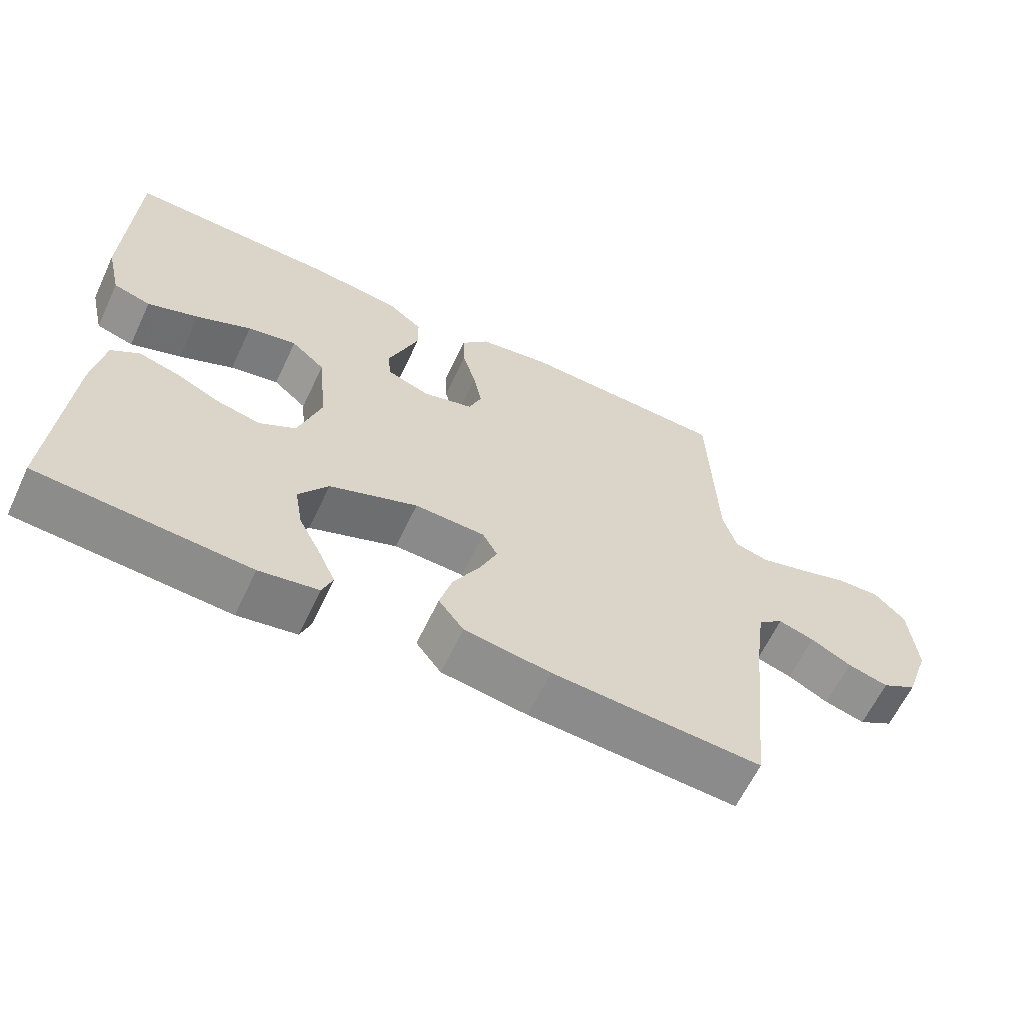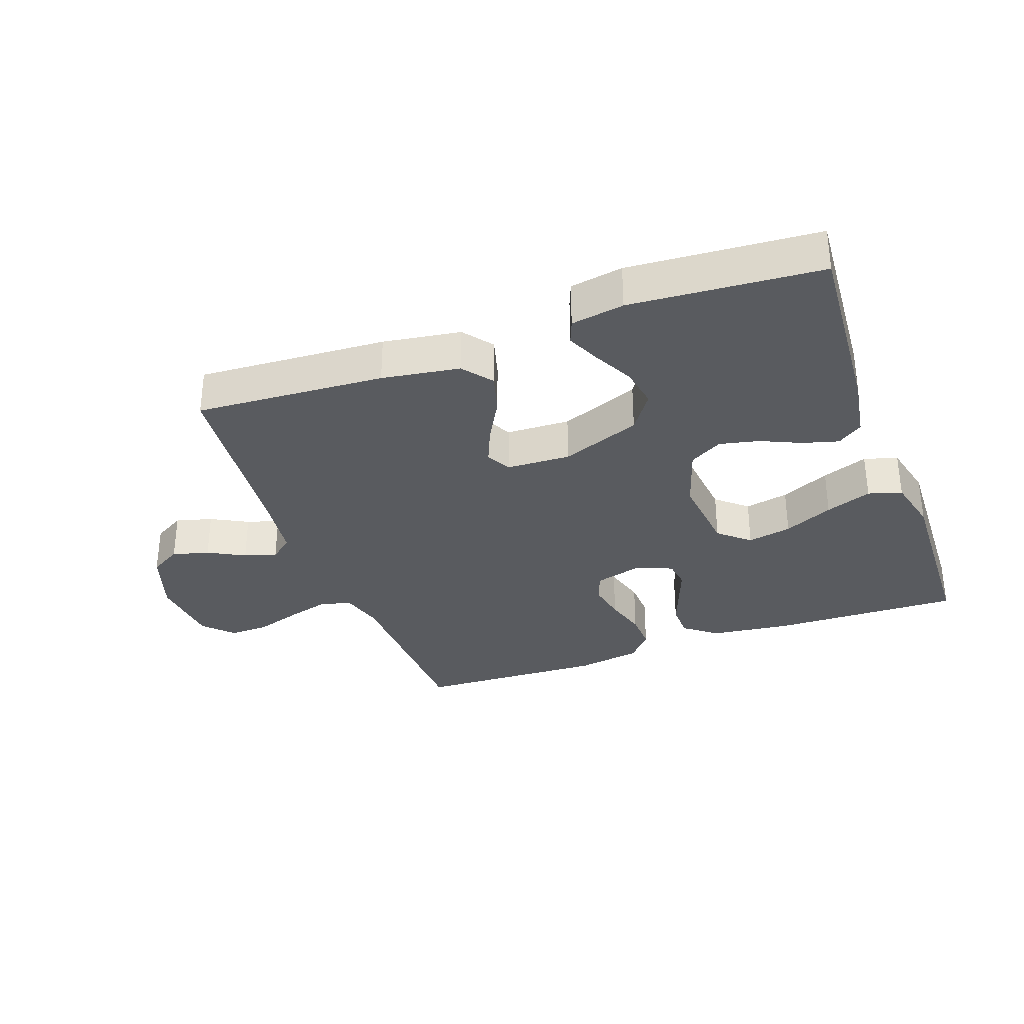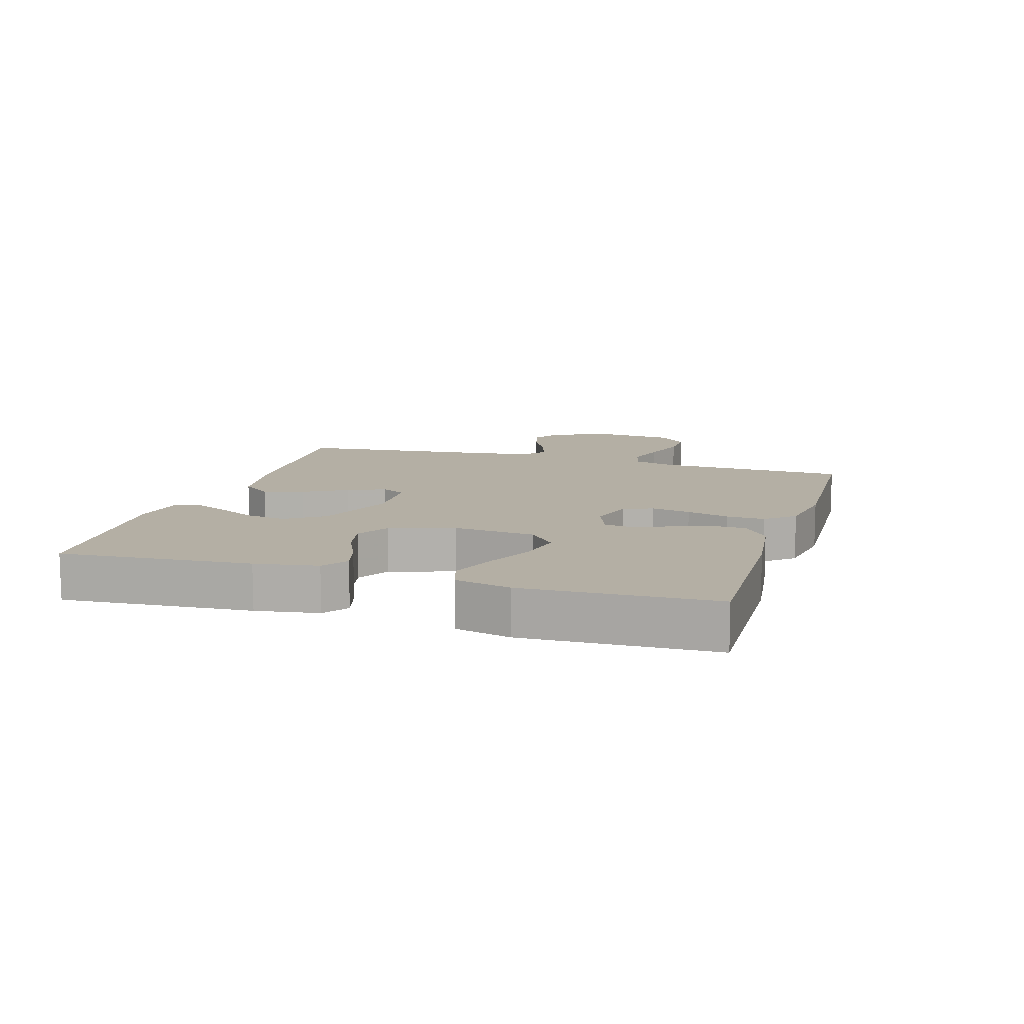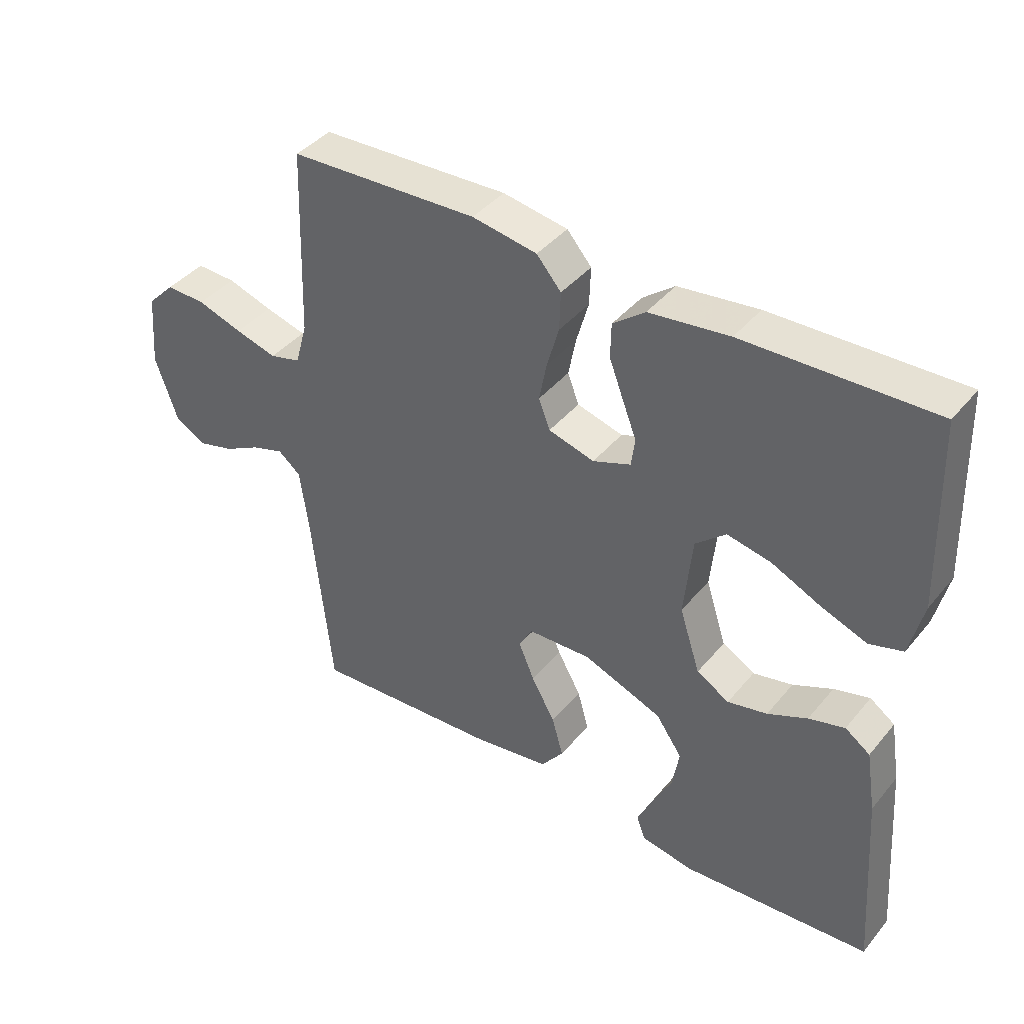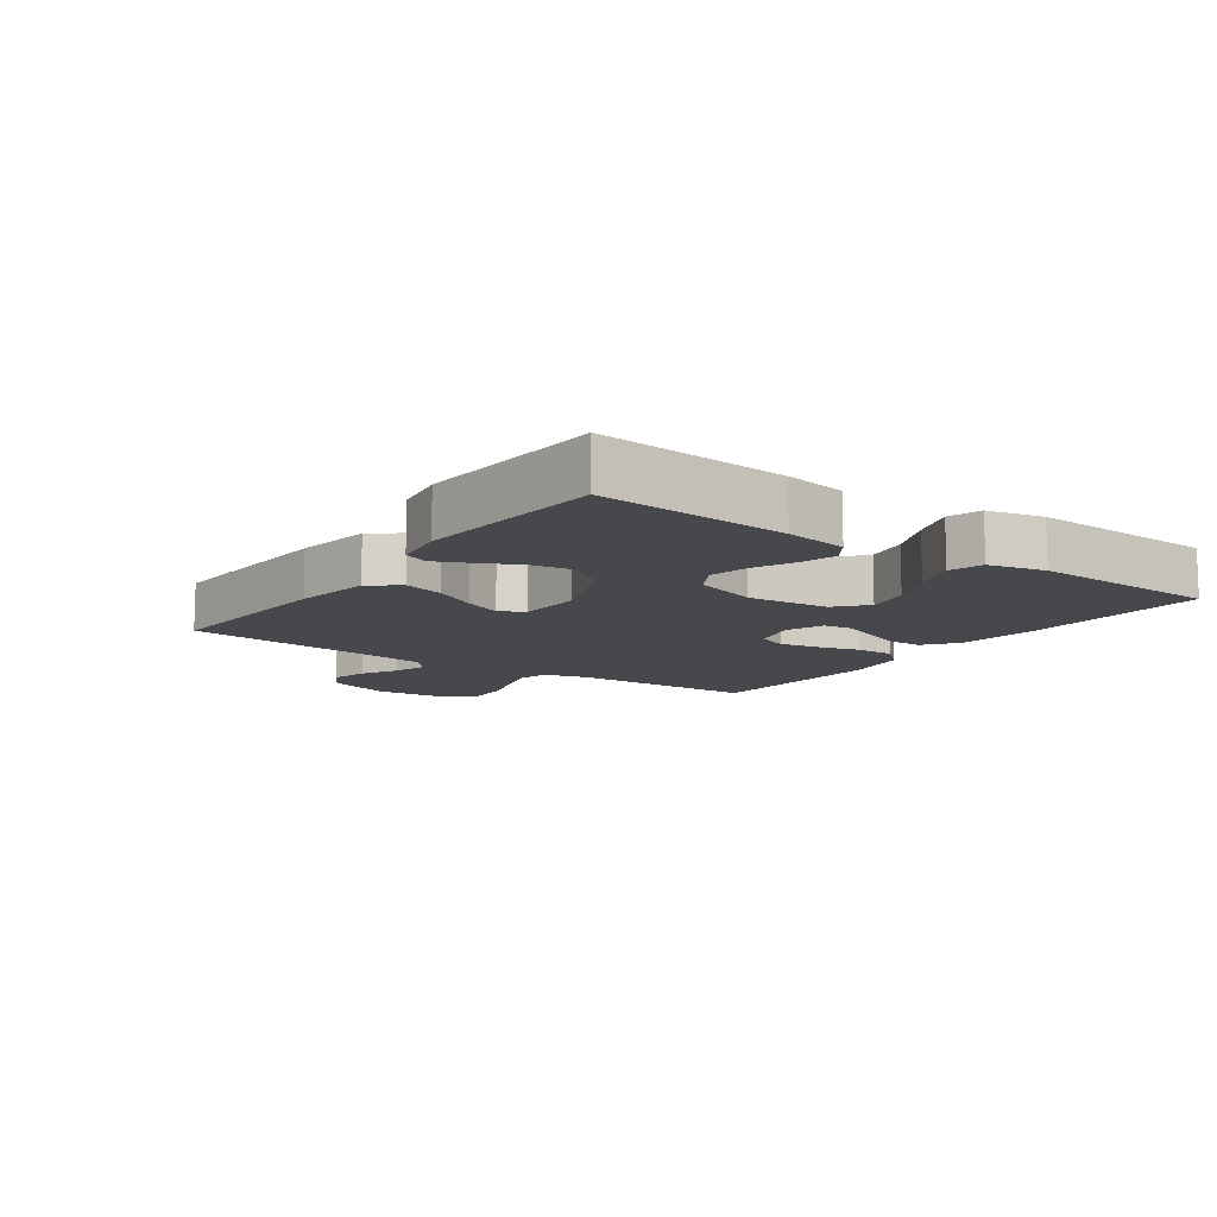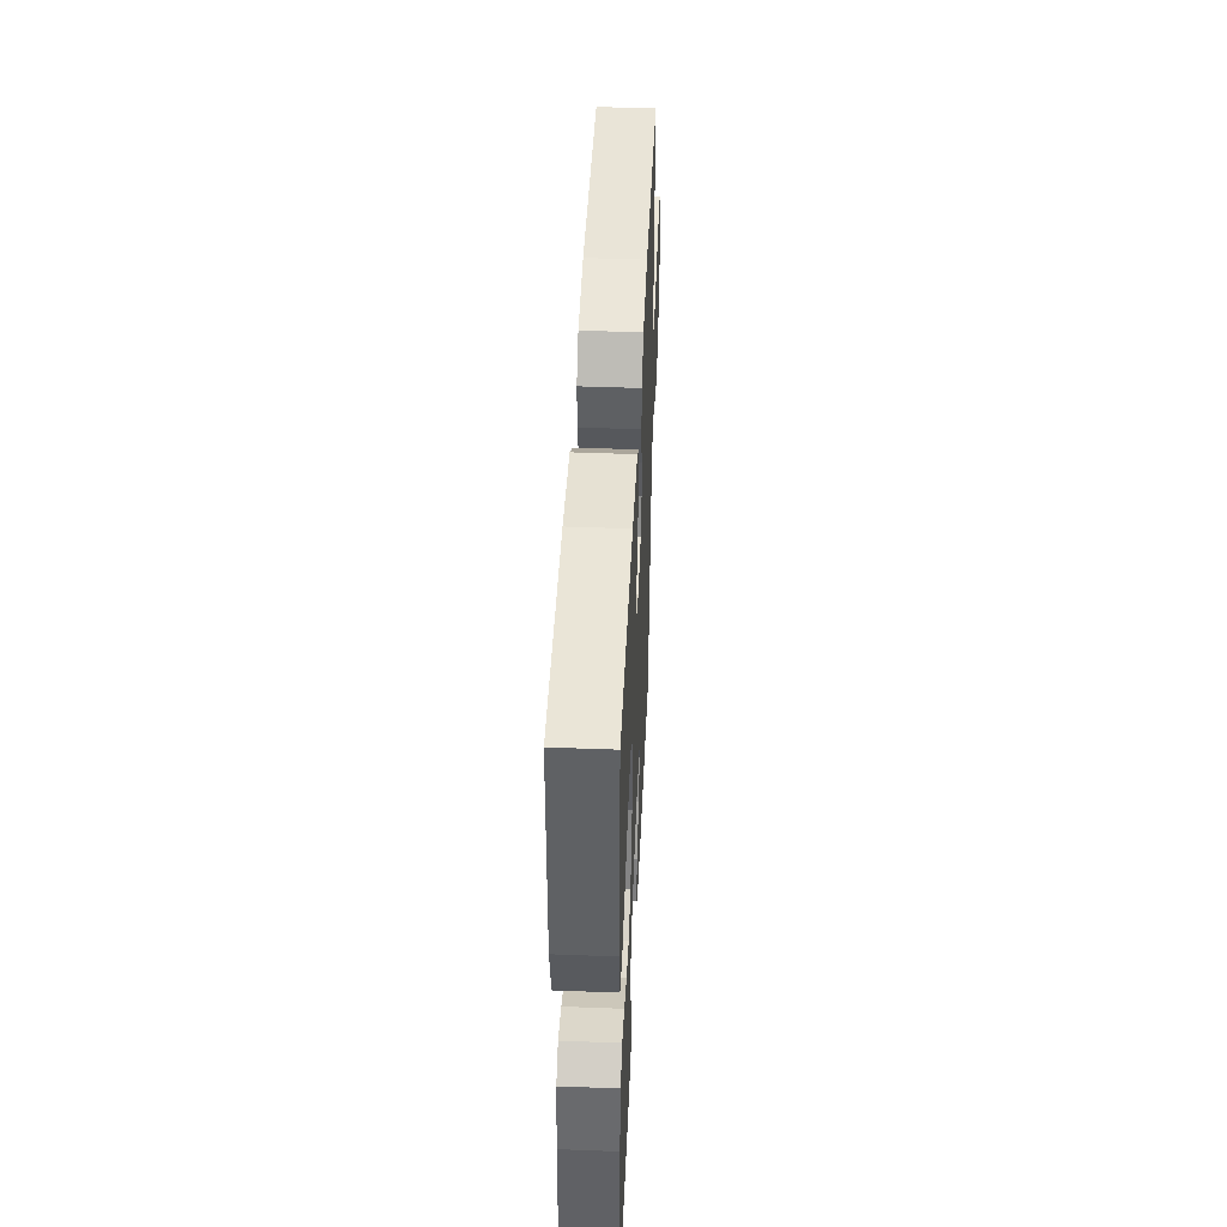
<metadata>
{"format":"obj","ext":"obj","renderer":"f3d","projection":"perspective","resolution":1024,"background":"white","views":[{"elev":-62.8,"azim":-25.3,"up":"+Z"},{"elev":-32.6,"azim":-159.9,"up":"+Y"},{"elev":11.3,"azim":-73.0,"up":"+Y"},{"elev":41.0,"azim":-144.3,"up":"+Z"},{"elev":-11.1,"azim":-125.5,"up":"+Y"},{"elev":45.9,"azim":-87.5,"up":"+Z"}]}
</metadata>
<code>
v 0.5 0.07 0.5
v 0.51 0.07 0.2
v 0.529 0.07 0.132
v 0.578 0.07 0.119
v 0.644 0.07 0.137
v 0.716 0.07 0.16
v 0.779 0.07 0.162
v 0.823 0.07 0.117
v 0.833 0.07 0
v 0.798 0.07 -0.102
v 0.748 0.07 -0.131
v 0.69 0.07 -0.115
v 0.632 0.07 -0.084
v 0.581 0.07 -0.068
v 0.545 0.07 -0.097
v 0.531 0.07 -0.2
v 0.5 0.07 -0.5
v 0.2 0.07 -0.481
v 0.077 0.07 -0.462
v 0.041 0.07 -0.415
v 0.059 0.07 -0.351
v 0.097 0.07 -0.283
v 0.122 0.07 -0.224
v 0.101 0.07 -0.185
v 0 0.07 -0.181
v -0.126 0.07 -0.229
v -0.168 0.07 -0.289
v -0.157 0.07 -0.354
v -0.125 0.07 -0.417
v -0.101 0.07 -0.47
v -0.116 0.07 -0.508
v -0.2 0.07 -0.522
v -0.5 0.07 -0.5
v -0.478 0.07 -0.2
v -0.462 0.07 -0.101
v -0.422 0.07 -0.073
v -0.365 0.07 -0.089
v -0.302 0.07 -0.118
v -0.239 0.07 -0.132
v -0.187 0.07 -0.102
v -0.154 0.07 0
v -0.167 0.07 0.13
v -0.215 0.07 0.172
v -0.285 0.07 0.158
v -0.363 0.07 0.122
v -0.436 0.07 0.095
v -0.489 0.07 0.111
v -0.51 0.07 0.2
v -0.5 0.07 0.5
v -0.2 0.07 0.491
v -0.073 0.07 0.475
v -0.022 0.07 0.435
v -0.021 0.07 0.38
v -0.044 0.07 0.319
v -0.066 0.07 0.262
v -0.06 0.07 0.217
v 0 0.07 0.194
v 0.073 0.07 0.214
v 0.091 0.07 0.261
v 0.079 0.07 0.323
v 0.06 0.07 0.39
v 0.058 0.07 0.451
v 0.097 0.07 0.496
v 0.2 0.07 0.513
v 0.5 0 0.5
v 0.51 0 0.2
v 0.529 0 0.132
v 0.578 0 0.119
v 0.644 0 0.137
v 0.716 0 0.16
v 0.779 0 0.162
v 0.823 0 0.117
v 0.833 0 0
v 0.798 0 -0.102
v 0.748 0 -0.131
v 0.69 0 -0.115
v 0.632 0 -0.084
v 0.581 0 -0.068
v 0.545 0 -0.097
v 0.531 0 -0.2
v 0.5 0 -0.5
v 0.2 0 -0.481
v 0.077 0 -0.462
v 0.041 0 -0.415
v 0.059 0 -0.351
v 0.097 0 -0.283
v 0.122 0 -0.224
v 0.101 0 -0.185
v 0 0 -0.181
v -0.126 0 -0.229
v -0.168 0 -0.289
v -0.157 0 -0.354
v -0.125 0 -0.417
v -0.101 0 -0.47
v -0.116 0 -0.508
v -0.2 0 -0.522
v -0.5 0 -0.5
v -0.478 0 -0.2
v -0.462 0 -0.101
v -0.422 0 -0.073
v -0.365 0 -0.089
v -0.302 0 -0.118
v -0.239 0 -0.132
v -0.187 0 -0.102
v -0.154 0 0
v -0.167 0 0.13
v -0.215 0 0.172
v -0.285 0 0.158
v -0.363 0 0.122
v -0.436 0 0.095
v -0.489 0 0.111
v -0.51 0 0.2
v -0.5 0 0.5
v -0.2 0 0.491
v -0.073 0 0.475
v -0.022 0 0.435
v -0.021 0 0.38
v -0.044 0 0.319
v -0.066 0 0.262
v -0.06 0 0.217
v 0 0 0.194
v 0.073 0 0.214
v 0.091 0 0.261
v 0.079 0 0.323
v 0.06 0 0.39
v 0.058 0 0.451
v 0.097 0 0.496
v 0.2 0 0.513
f 64 1 2
f 63 64 2
f 62 63 2
f 61 62 2
f 60 61 2
f 59 60 2 3
f 58 59 3
f 57 58 3 4
f 53 54 55
f 52 53 55
f 51 52 55
f 50 51 55
f 49 50 55
f 48 49 55
f 47 48 55
f 46 47 55
f 45 46 55
f 44 45 55
f 43 44 55 56
f 42 43 56 57
f 36 37 38
f 35 36 38
f 34 35 38
f 33 34 38
f 32 33 38
f 31 32 38
f 30 31 38
f 29 30 38
f 28 29 38
f 27 28 38 39
f 26 27 39 40
f 20 21 22
f 19 20 22
f 18 19 22
f 17 18 22
f 16 17 22
f 15 16 22 23
f 14 15 23 24
f 11 12 13
f 10 11 13
f 9 10 13
f 8 9 13
f 7 8 13
f 6 7 13
f 5 6 13
f 4 5 13 14
f 14 24 25
f 4 14 25
f 57 4 25
f 42 57 25
f 41 42 25
f 25 26 40 41
f 66 65 128
f 66 128 127
f 66 127 126
f 66 126 125
f 66 125 124
f 67 66 124 123
f 67 123 122
f 68 67 122 121
f 119 118 117
f 119 117 116
f 119 116 115
f 119 115 114
f 119 114 113
f 119 113 112
f 119 112 111
f 119 111 110
f 119 110 109
f 119 109 108
f 120 119 108 107
f 121 120 107 106
f 102 101 100
f 102 100 99
f 102 99 98
f 102 98 97
f 102 97 96
f 102 96 95
f 102 95 94
f 102 94 93
f 102 93 92
f 103 102 92 91
f 104 103 91 90
f 86 85 84
f 86 84 83
f 86 83 82
f 86 82 81
f 86 81 80
f 87 86 80 79
f 88 87 79 78
f 77 76 75
f 77 75 74
f 77 74 73
f 77 73 72
f 77 72 71
f 77 71 70
f 77 70 69
f 78 77 69 68
f 89 88 78
f 89 78 68
f 89 68 121
f 89 121 106
f 89 106 105
f 105 104 90 89
f 1 65 66 2
f 2 66 67 3
f 3 67 68 4
f 4 68 69 5
f 5 69 70 6
f 6 70 71 7
f 7 71 72 8
f 8 72 73 9
f 9 73 74 10
f 10 74 75 11
f 11 75 76 12
f 12 76 77 13
f 13 77 78 14
f 14 78 79 15
f 15 79 80 16
f 16 80 81 17
f 17 81 82 18
f 18 82 83 19
f 19 83 84 20
f 20 84 85 21
f 21 85 86 22
f 22 86 87 23
f 23 87 88 24
f 24 88 89 25
f 25 89 90 26
f 26 90 91 27
f 27 91 92 28
f 28 92 93 29
f 29 93 94 30
f 30 94 95 31
f 31 95 96 32
f 32 96 97 33
f 33 97 98 34
f 34 98 99 35
f 35 99 100 36
f 36 100 101 37
f 37 101 102 38
f 38 102 103 39
f 39 103 104 40
f 40 104 105 41
f 41 105 106 42
f 42 106 107 43
f 43 107 108 44
f 44 108 109 45
f 45 109 110 46
f 46 110 111 47
f 47 111 112 48
f 48 112 113 49
f 49 113 114 50
f 50 114 115 51
f 51 115 116 52
f 52 116 117 53
f 53 117 118 54
f 54 118 119 55
f 55 119 120 56
f 56 120 121 57
f 57 121 122 58
f 58 122 123 59
f 59 123 124 60
f 60 124 125 61
f 61 125 126 62
f 62 126 127 63
f 63 127 128 64
f 64 128 65 1

</code>
